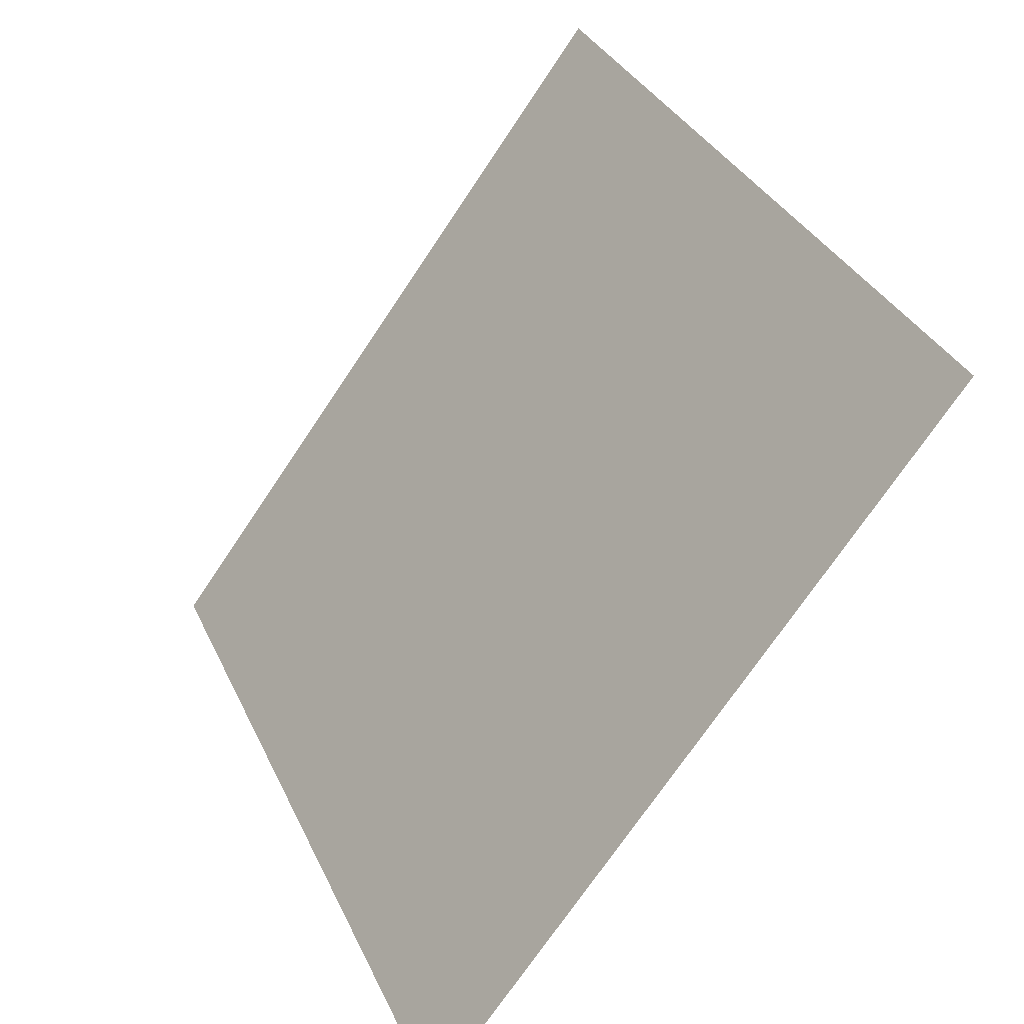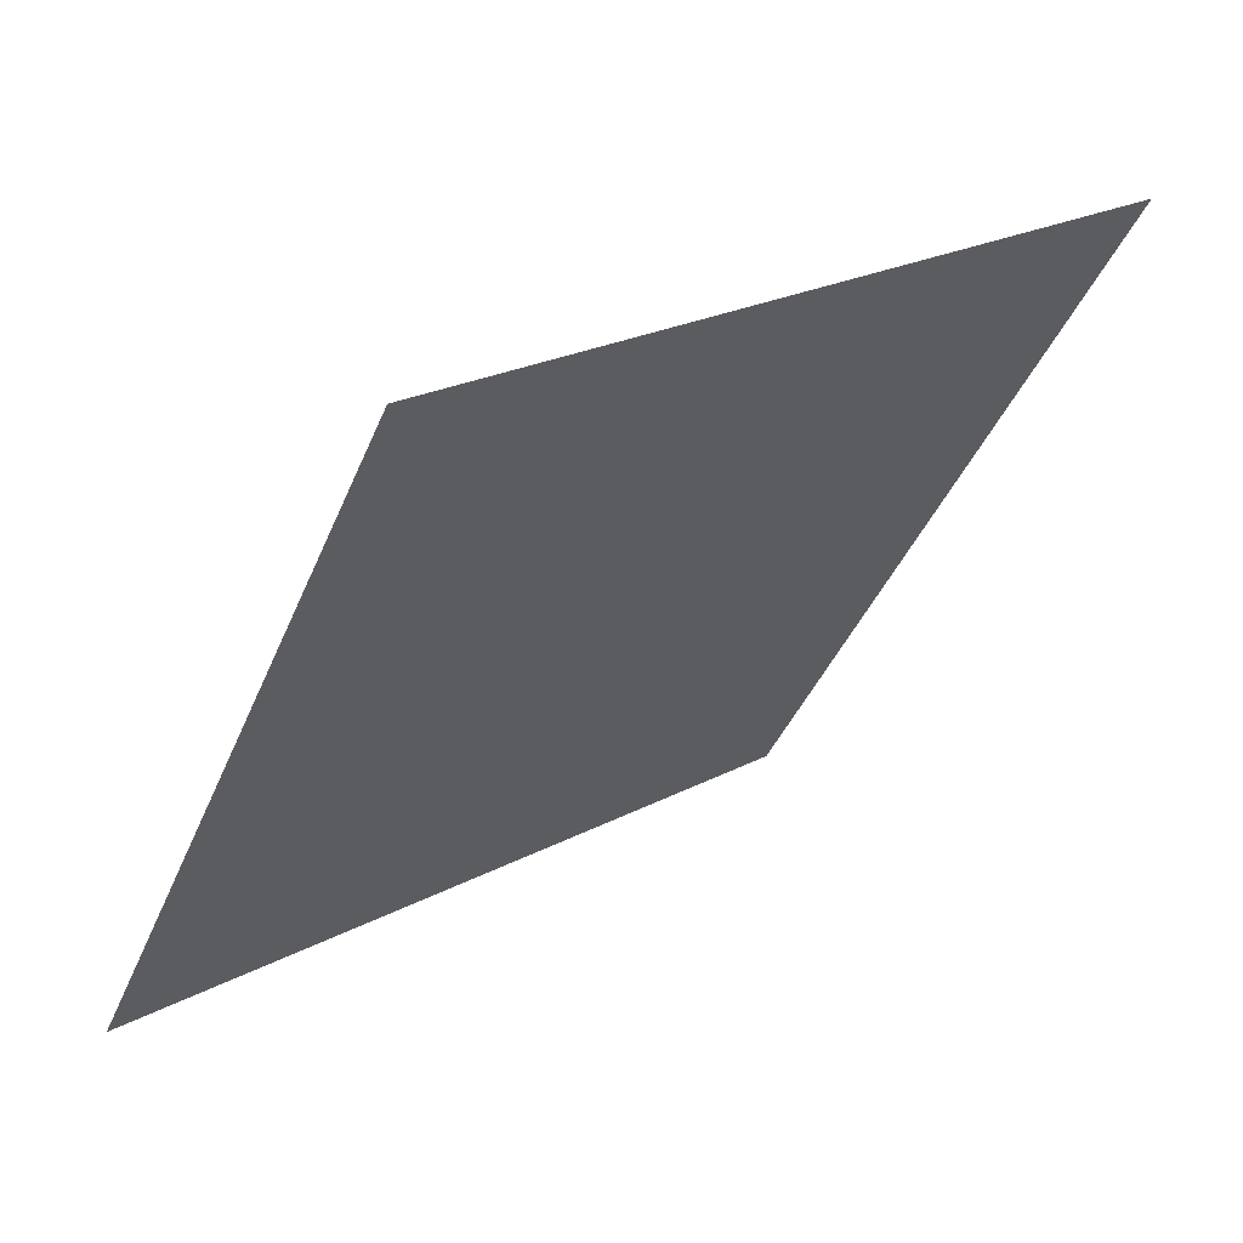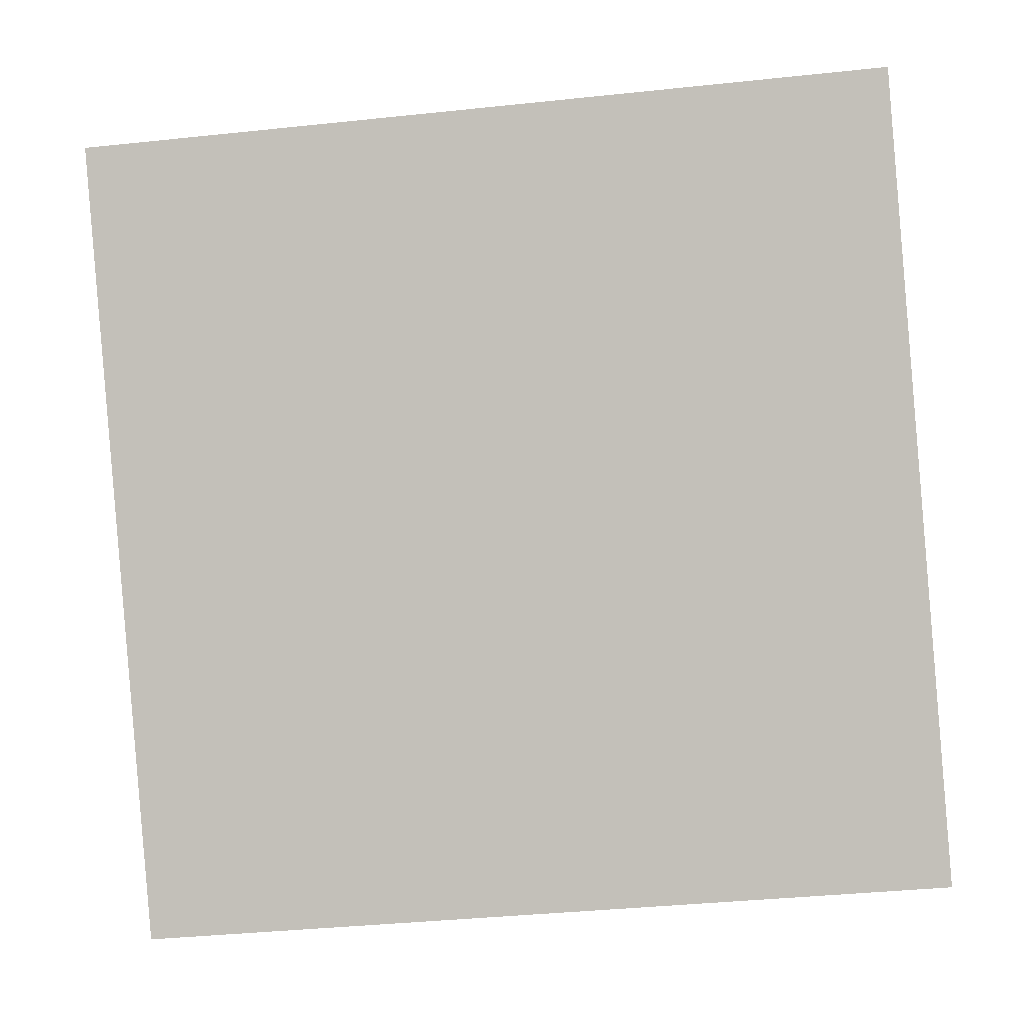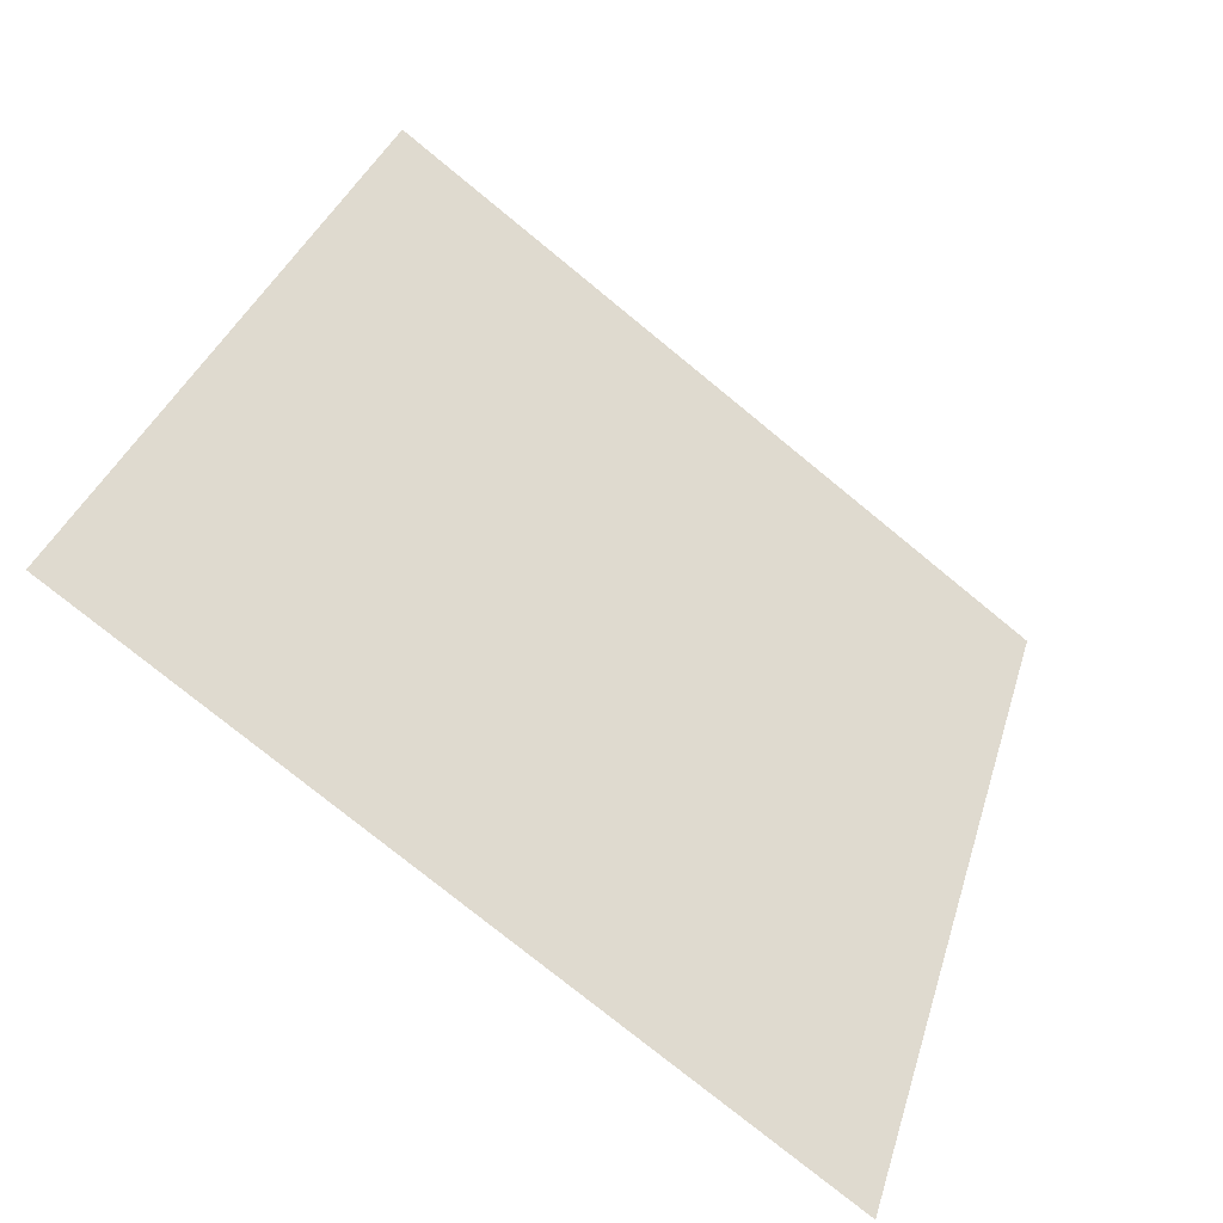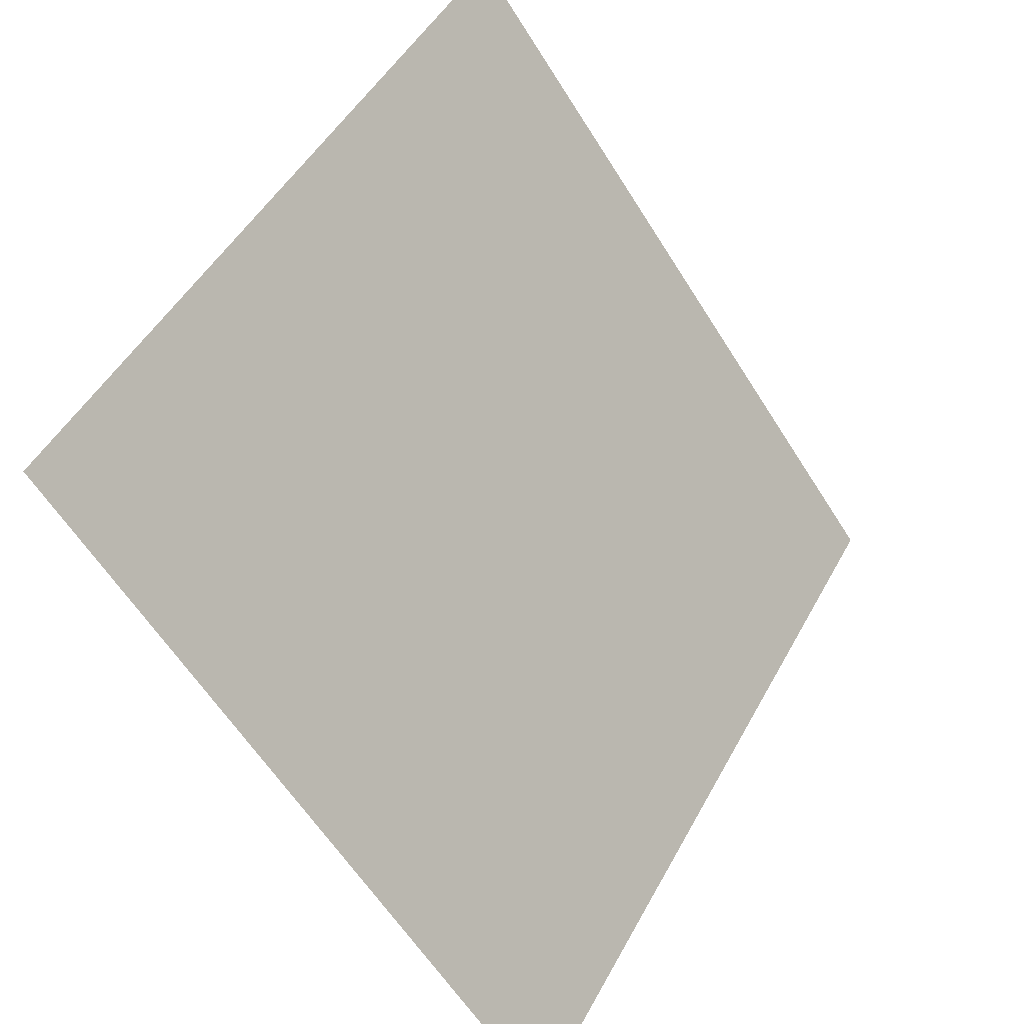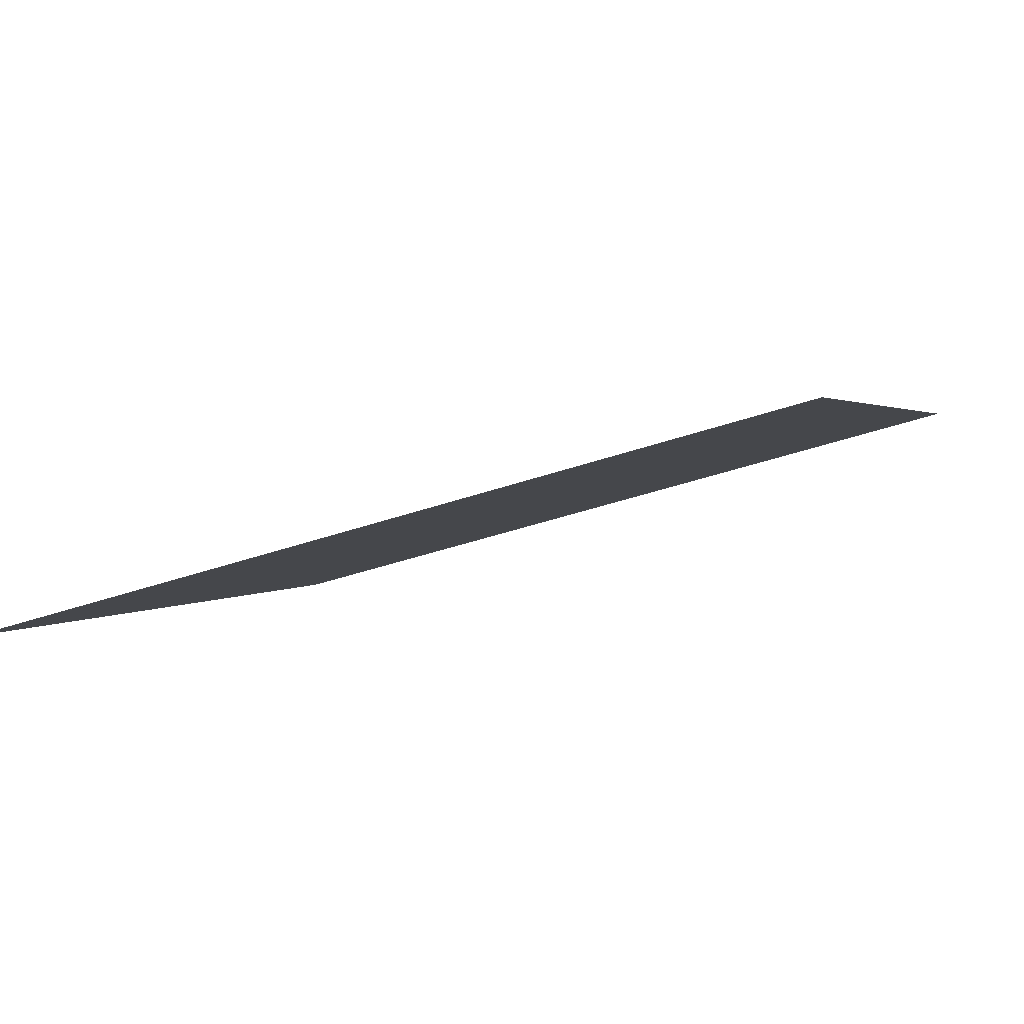
<metadata>
{"format":"obj","ext":"obj","renderer":"f3d","projection":"perspective","resolution":1024,"background":"white","views":[{"elev":33.3,"azim":66.5,"up":"+Z"},{"elev":-40.0,"azim":-110.8,"up":"+Y"},{"elev":-35.7,"azim":-174.0,"up":"+Z"},{"elev":32.8,"azim":106.3,"up":"+Y"},{"elev":48.4,"azim":-64.0,"up":"+Z"},{"elev":-37.3,"azim":-156.5,"up":"+Y"}]}
</metadata>
<code>
v 0.09938 0.5948 0.2539
v 0.09282 0.595 0.254
v 0.09294 0.5989 0.2592
v 0.0995 0.5988 0.2592
f 4 3 2 1

</code>
